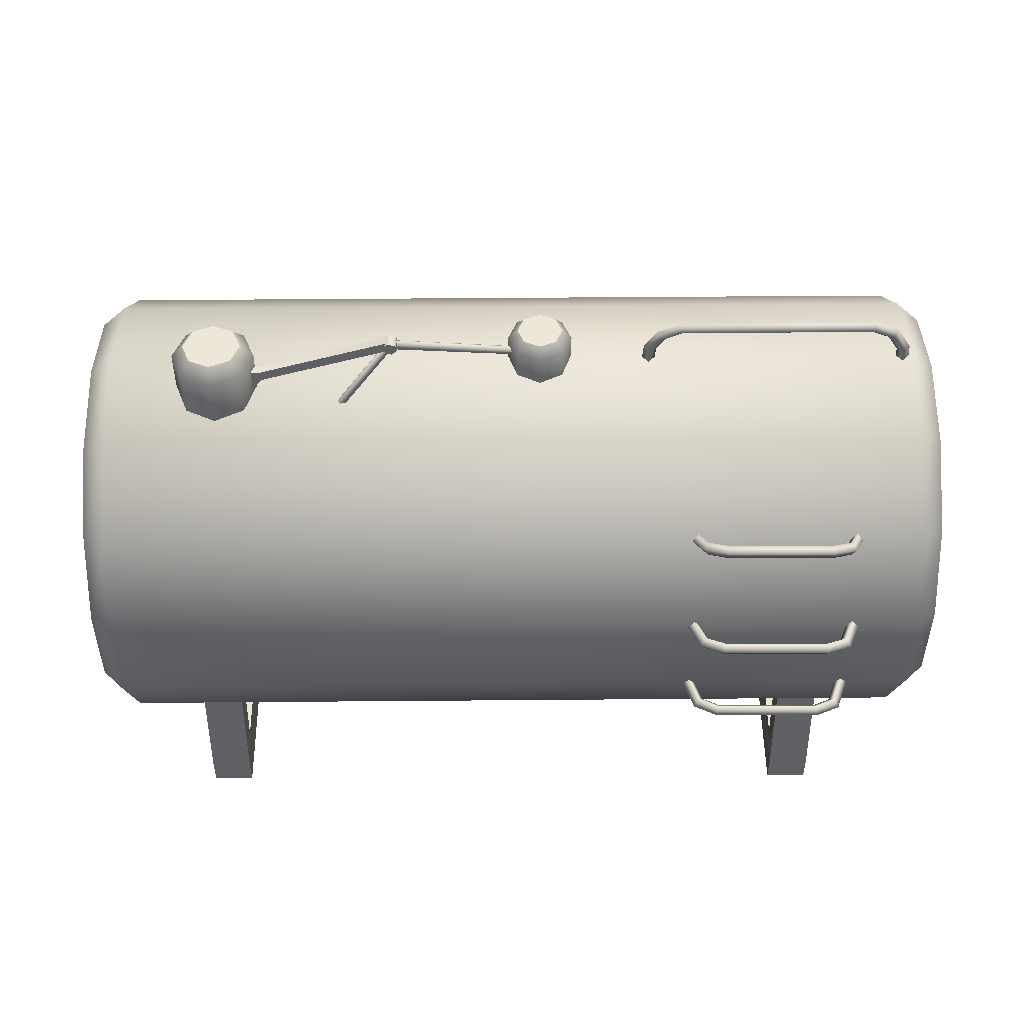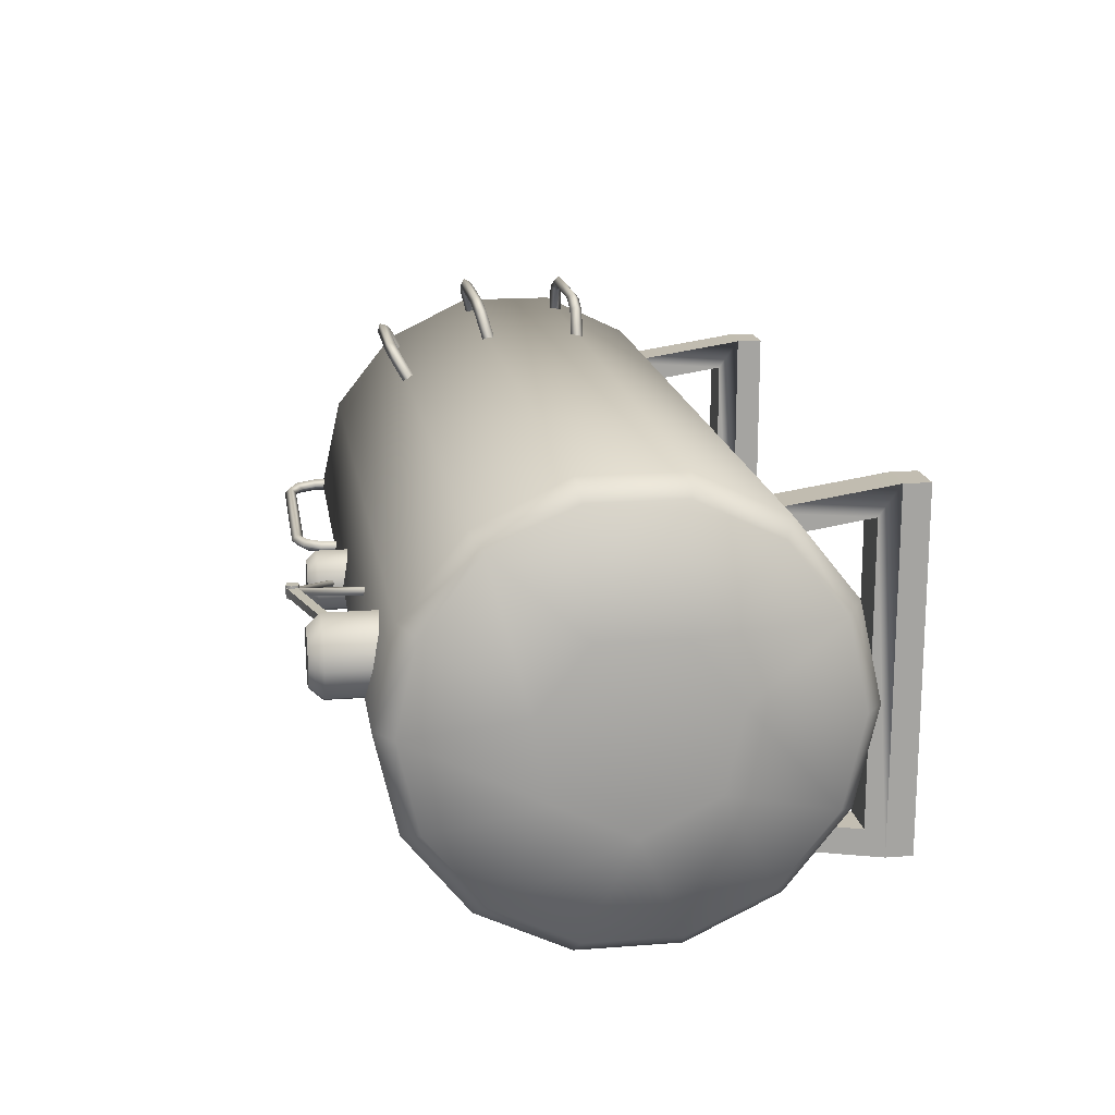
<metadata>
{"format":"obj","ext":"obj","renderer":"f3d","projection":"perspective","resolution":1024,"background":"white","views":[{"elev":49.7,"azim":-0.4,"up":"+Y"},{"elev":17.1,"azim":-98.7,"up":"+Z"}]}
</metadata>
<code>
o SP_AFG_Gastank_1_SP_AFG_Gastank_1_0
v -1.491 0.1001 0.7871
v -1.491 0.1001 0.7871
v -1.491 0.6889 0.6977
v -1.491 0.1939 0.656
v -1.491 0.1001 0.7871
v -1.491 0.6889 0.6977
v -1.491 0.6889 0.5793
v -1.491 0.6889 0.5793
v -1.311 0.6889 0.5789
v -1.311 0.1939 0.6556
v -1.491 0.1939 0.656
v -1.314 0.1001 -0.7822
v -1.494 0.1001 -0.7818
v -1.494 0.6889 -0.6925
v -1.314 0.6889 -0.6929
v -1.494 0.6889 -0.6925
v -1.494 0.1001 -0.7818
v -1.494 0.1939 -0.6508
v -1.494 0.6889 -0.5741
v -1.314 0.1939 -0.6512
v -1.314 0.1001 -0.7822
v -1.314 0.6889 -0.6929
v -1.314 0.6889 -0.5745
v -1.494 0.1939 -0.6508
v -1.314 0.1939 -0.6512
v -1.314 0.6889 -0.5745
v -1.494 0.6889 -0.5741
v -1.311 0.6889 0.6973
v -1.491 0.6889 0.6977
v -1.491 0.1001 0.7871
v -1.311 0.1001 0.7867
v -1.311 0.1939 0.6556
v -1.311 0.6889 0.5789
v -1.311 0.6889 0.6973
v -1.311 0.1001 0.7867
v -1.886 1.411 0.8728
v -1.886 1.768 0.7007
v -1.983 1.39 0.3732
v -1.983 1.612 0.09535
v -1.887 2.015 0.3906
v -1.888 2.104 0.004018
v -1.886 1.014 0.8728
v -1.983 1.035 0.3732
v -1.886 0.6569 0.7007
v -1.887 0.4096 0.3906
v -1.983 0.8132 0.09535
v -1.888 0.3213 0.004018
v -1.888 0.4096 -0.3825
v -1.984 0.8923 -0.251
v -1.889 0.6569 -0.6926
v -1.889 1.014 -0.8647
v -1.984 1.213 -0.4053
v -1.889 1.411 -0.8647
v -1.889 1.768 -0.6926
v -1.984 1.533 -0.251
v -1.888 2.015 -0.3825
v 1.886 1.768 -0.7006
v 1.887 2.016 -0.3906
v 1.983 1.534 -0.2596
v 1.984 1.614 0.08682
v 1.888 2.104 -0.004167
v 1.888 2.016 0.3823
v 1.886 1.411 -0.8728
v 1.983 1.213 -0.4138
v 1.886 1.014 -0.8728
v 1.886 0.6568 -0.7006
v 1.983 0.8906 -0.2596
v 1.887 0.4095 -0.3906
v 1.888 0.3213 -0.004167
v 1.984 0.8111 0.08682
v 1.888 0.4095 0.3823
v 1.889 0.6568 0.6925
v 1.984 1.034 0.3646
v 1.889 1.014 0.8646
v 1.889 1.411 0.8646
v 1.984 1.391 0.3646
v 1.889 1.768 0.6925
v -1.79 0.3382 0.4248
v -1.79 0.2421 0.00377
v 1.79 0.2421 -0.00387
v 1.791 0.3382 0.4171
v -1.789 0.6075 0.7624
v 1.792 0.6075 0.7548
v -1.788 0.9966 0.9498
v 1.792 0.9966 0.9421
v -1.788 1.428 0.9498
v 1.792 1.428 0.9421
v -1.789 1.818 0.7624
v 1.792 1.818 0.7548
v -1.79 2.087 0.4248
v 1.791 2.087 0.4171
v -1.79 2.183 0.00377
v 1.79 2.183 -0.003869
v 1.79 0.3382 -0.4249
v 1.79 0.2421 -0.00387
v -1.79 0.2421 0.00377
v -1.791 0.3382 -0.4172
v 1.789 0.6075 -0.7625
v -1.792 0.6075 -0.7548
v 1.788 0.9966 -0.9499
v -1.792 0.9966 -0.9422
v 1.788 1.428 -0.9499
v -1.792 1.428 -0.9422
v 1.789 1.818 -0.7625
v -1.792 1.818 -0.7548
v 1.79 2.087 -0.4249
v -1.791 2.087 -0.4172
v -1.314 -0.01726 -0.7822
v -1.494 -0.01726 -0.7818
v -1.314 0.1939 -0.6512
v -1.494 0.1939 -0.6508
v -1.491 0.1939 0.656
v -1.311 0.1939 0.6556
v -1.491 -0.01725 0.7871
v -1.311 -0.01725 0.7867
v 0.223 2.1 0.09197
v 0.2641 2.1 -0.007645
v 0.2641 2.291 -0.007645
v 0.223 2.291 0.09197
v 0.2226 2.291 -0.107
v 0.2226 2.1 -0.107
v 0.123 2.291 -0.148
v 0.123 2.1 -0.148
v 0.0236 2.291 -0.1066
v 0.0236 2.1 -0.1066
v -0.01738 2.291 -0.007
v -0.01738 2.1 -0.007
v 0.02405 2.291 0.09242
v -0.01738 2.291 -0.007
v -0.01738 2.1 -0.007
v 0.02405 2.1 0.09242
v 0.1236 2.291 0.1334
v 0.1236 2.1 0.1334
v -1.18 2.092 0.2631
v -1.128 2.092 0.1366
v -1.128 2.336 0.1366
v -1.18 2.336 0.2631
v -1.181 2.336 0.0103
v -1.128 2.336 0.1366
v -1.128 2.092 0.1366
v -1.18 2.092 0.01024
v -1.307 2.336 -0.0419
v -1.307 2.092 -0.0419
v -1.433 2.336 0.01087
v -1.433 2.092 0.0108
v -1.486 2.336 0.1374
v -1.486 2.092 0.1373
v -1.433 2.336 0.2638
v -1.433 2.092 0.2638
v -1.306 2.336 0.316
v -1.306 2.092 0.3158
v -1.311 -0.01725 0.7867
v -1.314 -0.01726 -0.7822
v -1.494 -0.01726 -0.7818
v -1.491 -0.01725 0.7871
v -1.491 0.1001 0.7871
v 1.28 0.1001 0.7871
v 1.28 0.1001 0.7871
v 1.28 0.6889 0.6977
v 1.28 0.1939 0.656
v 1.28 0.1001 0.7871
v 1.28 0.6889 0.6977
v 1.28 0.6889 0.5794
v 1.28 0.6889 0.5794
v 1.46 0.6889 0.5789
v 1.46 0.1939 0.6556
v 1.28 0.1939 0.656
v 1.457 0.1001 -0.7822
v 1.277 0.1001 -0.7818
v 1.277 0.6889 -0.6924
v 1.457 0.6889 -0.6929
v 1.277 0.6889 -0.6924
v 1.277 0.1001 -0.7818
v 1.277 0.1939 -0.6508
v 1.277 0.6889 -0.5741
v 1.457 0.1939 -0.6512
v 1.457 0.1001 -0.7822
v 1.457 0.6889 -0.6929
v 1.457 0.6889 -0.5745
v 1.277 0.1939 -0.6508
v 1.457 0.1939 -0.6512
v 1.457 0.6889 -0.5745
v 1.277 0.6889 -0.5741
v 1.46 0.6889 0.6974
v 1.28 0.6889 0.6977
v 1.28 0.1001 0.7871
v 1.46 0.1001 0.7866
v 1.46 0.1939 0.6556
v 1.46 0.6889 0.5789
v 1.46 0.6889 0.6974
v 1.46 0.1001 0.7866
v 1.457 -0.01726 -0.7822
v 1.277 -0.01726 -0.7818
v 1.457 0.1939 -0.6512
v 1.277 0.1939 -0.6508
v 1.28 0.1939 0.656
v 1.46 0.1939 0.6556
v 1.28 -0.01725 0.7871
v 1.46 -0.01725 0.7866
v 1.46 -0.01725 0.7866
v 1.457 -0.01726 -0.7822
v 1.277 -0.01726 -0.7818
v 1.28 -0.01725 0.7871
v 1.28 0.1001 0.7871
v 0.223 2.291 0.09197
v 0.2641 2.291 -0.007645
v 0.2221 2.338 -0.007496
v 0.1933 2.338 0.06235
v 0.2226 2.291 -0.107
v 0.193 2.338 -0.07725
v 0.123 2.291 -0.148
v 0.1231 2.338 -0.106
v 0.0236 2.291 -0.1066
v 0.05342 2.338 -0.0769
v -0.01738 2.291 -0.007
v 0.02459 2.338 -0.00705
v 0.02405 2.291 0.09242
v 0.05366 2.338 0.0626
v 0.1236 2.291 0.1334
v 0.1236 2.338 0.09137
v -1.18 2.336 0.2631
v -1.128 2.336 0.1366
v -1.181 2.395 0.1368
v -1.218 2.395 0.2254
v -1.181 2.336 0.0103
v -1.218 2.395 0.04813
v -1.307 2.336 -0.0419
v -1.307 2.395 0.01156
v -1.433 2.336 0.01087
v -1.396 2.395 0.04851
v -1.486 2.336 0.1374
v -1.432 2.395 0.1372
v -1.433 2.336 0.2638
v -1.395 2.395 0.2258
v -1.306 2.336 0.316
v -1.306 2.395 0.2625
v 0.193 2.338 -0.07725
v 0.1231 2.338 -0.106
v 0.05342 2.338 -0.0769
v 0.02459 2.338 -0.00705
v 0.05366 2.338 0.0626
v 0.1236 2.338 0.09137
v 0.1933 2.338 0.06235
v 0.2221 2.338 -0.007496
v -1.218 2.395 0.04813
v -1.307 2.395 0.01156
v -1.396 2.395 0.04851
v -1.432 2.395 0.1372
v -1.395 2.395 0.2258
v -1.306 2.395 0.2625
v -1.218 2.395 0.2254
v -1.181 2.395 0.1368
v -1.788 1.428 0.9498
v -1.789 1.818 0.7624
v -1.79 2.087 0.4248
v -1.79 2.183 0.00377
v -1.788 0.9966 0.9498
v -1.789 0.6075 0.7624
v -1.79 0.3382 0.4248
v -1.79 0.2421 0.00377
v -1.791 0.3382 -0.4172
v -1.792 0.6075 -0.7548
v -1.792 0.9966 -0.9422
v -1.792 1.428 -0.9422
v -1.792 1.818 -0.7548
v -1.791 2.087 -0.4172
v 1.789 1.818 -0.7625
v 1.79 2.087 -0.4249
v 1.79 2.183 -0.003869
v 1.791 2.087 0.4171
v 1.788 1.428 -0.9499
v 1.788 0.9966 -0.9499
v 1.789 0.6075 -0.7625
v 1.79 0.3382 -0.4249
v 1.79 0.2421 -0.00387
v 1.791 0.3382 0.4171
v 1.792 0.6075 0.7548
v 1.792 0.9966 0.9421
v 1.792 1.428 0.9421
v 1.792 1.818 0.7548
v 1.74 2.232 0.03028
v 1.712 2.224 0.002223
v 1.716 2.159 0.002223
v 1.744 2.159 0.03028
v 1.768 2.24 0.002223
v 1.772 2.16 0.002223
v 1.74 2.232 -0.02583
v 1.744 2.159 -0.02583
v 1.712 2.224 0.002223
v 1.716 2.159 0.002223
v 1.686 2.32 0.03028
v 1.667 2.297 0.002223
v 1.706 2.342 0.002223
v 1.686 2.32 -0.02583
v 1.667 2.297 0.002223
v 1.598 2.358 0.03028
v 1.593 2.33 0.002223
v 1.604 2.386 0.002223
v 1.598 2.358 -0.02583
v 1.593 2.33 0.002223
v 0.7453 2.354 0.03028
v 0.7519 2.326 0.002223
v 0.7388 2.382 0.002223
v 0.7453 2.354 -0.02583
v 0.7519 2.326 0.002223
v 0.6594 2.312 0.03028
v 0.6785 2.29 0.002223
v 0.6404 2.334 0.002223
v 0.6594 2.312 -0.02583
v 0.6785 2.29 0.002223
v 0.6135 2.244 0.03028
v 0.6413 2.235 0.002223
v 0.5856 2.253 0.002223
v 0.6135 2.244 -0.02583
v 0.6413 2.235 0.002223
v 0.6075 2.159 0.03028
v 0.6355 2.159 0.002223
v 0.5795 2.16 0.002223
v 0.6075 2.159 -0.02583
v 0.6355 2.159 0.002223
v 1.493 0.9988 0.9
v 1.521 0.9707 0.9005
v 1.463 0.9707 1.061
v 1.443 0.9988 1.038
v 1.549 0.9988 0.9009
v 1.482 0.9988 1.083
v 1.521 1.027 0.9005
v 1.463 1.027 1.061
v 1.493 0.9988 0.9
v 1.443 0.9988 1.038
v 1.375 0.9707 1.099
v 1.369 0.9988 1.071
v 1.381 0.9988 1.127
v 1.375 1.027 1.099
v 1.369 0.9988 1.071
v 0.9304 0.9707 1.095
v 0.9369 0.9988 1.067
v 0.9238 0.9988 1.123
v 0.9304 1.027 1.095
v 0.9369 0.9988 1.067
v 0.8445 0.9707 1.053
v 0.8635 0.9988 1.031
v 0.8255 0.9988 1.075
v 0.8445 1.027 1.053
v 0.8635 0.9988 1.031
v 0.7925 0.9707 0.9005
v 0.8206 0.9988 0.8998
v 0.7645 0.9988 0.9011
v 0.7925 1.027 0.9005
v 0.8206 0.9988 0.8998
v 1.493 1.415 0.9048
v 1.521 1.388 0.9125
v 1.463 1.429 1.067
v 1.443 1.45 1.039
v 1.549 1.415 0.9057
v 1.482 1.462 1.081
v 1.521 1.442 0.898
v 1.463 1.483 1.053
v 1.493 1.415 0.9048
v 1.443 1.45 1.039
v 1.375 1.439 1.104
v 1.369 1.459 1.07
v 1.381 1.473 1.124
v 1.375 1.493 1.089
v 1.369 1.459 1.07
v 0.9304 1.438 1.1
v 0.9369 1.458 1.066
v 0.9238 1.472 1.12
v 0.9304 1.492 1.086
v 0.9369 1.458 1.066
v 0.8445 1.427 1.06
v 0.8635 1.448 1.031
v 0.8255 1.46 1.073
v 0.8445 1.481 1.045
v 0.8635 1.448 1.031
v 0.7925 1.388 0.9125
v 0.8206 1.415 0.9046
v 0.7645 1.415 0.9059
v 0.7925 1.442 0.898
v 0.8206 1.415 0.9046
v 1.493 1.782 0.7151
v 1.521 1.758 0.7295
v 1.463 1.838 0.8682
v 1.443 1.851 0.8349
v 1.549 1.782 0.7159
v 1.482 1.873 0.8735
v 1.521 1.806 0.7014
v 1.463 1.886 0.8402
v 1.493 1.782 0.7151
v 1.443 1.851 0.8349
v 1.375 1.857 0.9011
v 1.369 1.867 0.8628
v 1.381 1.895 0.9114
v 1.375 1.905 0.873
v 1.369 1.867 0.8628
v 0.9304 1.855 0.8976
v 0.9369 1.865 0.8593
v 0.9238 1.893 0.9079
v 0.9304 1.903 0.8696
v 0.9369 1.865 0.8593
v 0.8445 1.834 0.8613
v 0.8635 1.847 0.8283
v 0.8255 1.869 0.8663
v 0.8445 1.882 0.8333
v 0.8635 1.847 0.8283
v 0.7925 1.758 0.7295
v 0.8206 1.781 0.7149
v 0.7645 1.782 0.716
v 0.7925 1.806 0.7014
v 0.8206 1.781 0.7149
v -0.5297 2.404 0.1381
v 0.0409 2.213 -0.01482
v 0.04002 2.205 0.002444
v -0.5229 2.391 0.1533
v -0.5346 2.431 0.1393
v 0.05121 2.228 -0.01763
v -0.5329 2.444 0.1559
v 0.06064 2.236 -0.003177
v -0.5261 2.431 0.1711
v 0.05975 2.228 0.01409
v -0.5212 2.405 0.1698
v 0.04945 2.213 0.0169
v -0.5229 2.391 0.1533
v 0.04002 2.205 0.002444
v -0.7519 2.117 0.1976
v -0.74 2.111 0.2115
v -0.7671 2.127 0.2016
v -0.7705 2.132 0.2195
v -0.7587 2.127 0.2334
v -0.7434 2.117 0.2294
v -0.74 2.111 0.2115
v -0.5194 2.389 0.1877
v -0.5492 2.398 0.1877
v -0.5492 2.398 0.1283
v -0.5194 2.389 0.1283
v -0.5573 2.424 0.1877
v -0.5573 2.424 0.1283
v -0.542 2.449 0.1877
v -0.542 2.449 0.1283
v -0.5047 2.443 0.1877
v -0.5047 2.443 0.1283
v -0.4966 2.417 0.1877
v -0.4966 2.417 0.1283
v -0.5194 2.389 0.1877
v -0.5194 2.389 0.1283
v -0.4966 2.417 0.1877
v -0.5047 2.443 0.1877
v -0.542 2.449 0.1877
v -0.5194 2.389 0.1877
v -0.5573 2.424 0.1877
v -0.5492 2.398 0.1877
v -0.5194 2.389 0.1283
v -0.5492 2.398 0.1283
v -0.5573 2.424 0.1283
v -0.542 2.449 0.1283
v -0.5047 2.443 0.1283
v -0.4966 2.417 0.1283
v -1.098 2.225 0.14
v -1.111 2.268 0.14
v -0.5386 2.447 0.14
v -0.526 2.404 0.14
v -0.5386 2.447 0.1763
v -1.111 2.268 0.1763
v -1.098 2.225 0.1763
v -0.526 2.404 0.1763
v -0.526 2.404 0.1763
v -1.098 2.225 0.1763
v -1.098 2.225 0.14
v -0.526 2.404 0.14
v -1.111 2.268 0.1763
v -0.5386 2.447 0.1763
v -0.5386 2.447 0.14
v -1.111 2.268 0.14
v -1.181 2.135 0.14
v -1.163 2.274 0.14
v -1.163 2.274 0.1763
v -1.181 2.135 0.1763
v -1.181 2.135 0.1763
v -1.181 2.135 0.14
v -1.163 2.274 0.14
v -1.163 2.274 0.1763
v -1.181 2.135 0.1763
v -1.163 2.274 0.1763
v -1.163 2.274 0.14
v -1.181 2.135 0.14
f 1 2 3
f 4 5 6
f 4 6 7
f 8 9 10
f 10 11 8
f 12 13 14
f 14 15 12
f 16 17 18
f 18 19 16
f 20 21 22
f 22 23 20
f 24 25 26
f 26 27 24
f 28 29 30
f 30 31 28
f 32 33 34
f 34 35 32
f 36 37 38
f 39 38 37
f 37 40 39
f 40 41 39
f 42 36 38
f 38 43 42
f 43 44 42
f 45 44 43
f 43 46 45
f 46 47 45
f 48 47 46
f 46 49 48
f 49 50 48
f 51 50 49
f 49 52 51
f 52 53 51
f 54 53 52
f 52 55 54
f 55 56 54
f 41 56 55
f 55 39 41
f 57 58 59
f 60 59 58
f 58 61 60
f 61 62 60
f 63 57 59
f 59 64 63
f 64 65 63
f 66 65 64
f 64 67 66
f 67 68 66
f 69 68 67
f 67 70 69
f 70 71 69
f 72 71 70
f 70 73 72
f 73 74 72
f 75 74 73
f 73 76 75
f 76 77 75
f 62 77 76
f 76 60 62
f 78 79 80
f 80 81 78
f 82 78 81
f 81 83 82
f 84 82 83
f 83 85 84
f 86 84 85
f 85 87 86
f 88 86 87
f 87 89 88
f 90 88 89
f 89 91 90
f 92 90 91
f 91 93 92
f 94 95 96
f 96 97 94
f 98 94 97
f 97 99 98
f 100 98 99
f 99 101 100
f 102 100 101
f 101 103 102
f 104 102 103
f 103 105 104
f 106 104 105
f 105 107 106
f 93 106 107
f 107 92 93
f 108 109 13
f 13 12 108
f 110 111 112
f 112 113 110
f 114 115 31
f 31 30 114
f 116 117 118
f 118 119 116
f 120 118 117
f 117 121 120
f 122 120 121
f 121 123 122
f 124 122 123
f 123 125 124
f 126 124 125
f 125 127 126
f 128 129 130
f 130 131 128
f 132 128 131
f 131 133 132
f 119 132 133
f 133 116 119
f 134 135 136
f 136 137 134
f 138 139 140
f 140 141 138
f 142 138 141
f 141 143 142
f 144 142 143
f 143 145 144
f 146 144 145
f 145 147 146
f 148 146 147
f 147 149 148
f 150 148 149
f 149 151 150
f 137 150 151
f 151 134 137
f 4 18 17
f 17 5 4
f 20 32 35
f 35 21 20
f 35 152 153
f 153 21 35
f 17 154 155
f 17 155 156
f 17 156 5
f 157 158 159
f 160 161 162
f 160 162 163
f 164 165 166
f 166 167 164
f 168 169 170
f 170 171 168
f 172 173 174
f 174 175 172
f 176 177 178
f 178 179 176
f 180 181 182
f 182 183 180
f 184 185 186
f 186 187 184
f 188 189 190
f 190 191 188
f 192 193 169
f 169 168 192
f 194 195 196
f 196 197 194
f 198 199 187
f 187 186 198
f 160 174 173
f 173 161 160
f 176 188 191
f 191 177 176
f 191 200 201
f 201 177 191
f 173 202 203
f 173 203 204
f 173 204 161
f 205 206 207
f 207 208 205
f 206 209 210
f 210 207 206
f 209 211 212
f 212 210 209
f 211 213 214
f 214 212 211
f 213 215 216
f 216 214 213
f 215 217 218
f 218 216 215
f 217 219 220
f 220 218 217
f 219 205 208
f 208 220 219
f 221 222 223
f 223 224 221
f 222 225 226
f 226 223 222
f 225 227 228
f 228 226 225
f 227 229 230
f 230 228 227
f 229 231 232
f 232 230 229
f 231 233 234
f 234 232 231
f 233 235 236
f 236 234 233
f 235 221 224
f 224 236 235
f 237 238 239
f 239 240 241
f 241 242 243
f 239 241 243
f 237 239 243
f 244 237 243
f 245 246 247
f 247 248 249
f 249 250 251
f 247 249 251
f 245 247 251
f 252 245 251
f 36 253 254
f 254 37 36
f 37 254 255
f 255 40 37
f 40 255 256
f 256 41 40
f 42 257 253
f 253 36 42
f 44 258 257
f 257 42 44
f 45 259 258
f 258 44 45
f 47 260 259
f 259 45 47
f 48 261 260
f 260 47 48
f 50 262 261
f 261 48 50
f 51 263 262
f 262 50 51
f 53 264 263
f 263 51 53
f 54 265 264
f 264 53 54
f 56 266 265
f 265 54 56
f 41 256 266
f 266 56 41
f 57 267 268
f 268 58 57
f 58 268 269
f 269 61 58
f 61 269 270
f 270 62 61
f 63 271 267
f 267 57 63
f 65 272 271
f 271 63 65
f 66 273 272
f 272 65 66
f 68 274 273
f 273 66 68
f 69 275 274
f 274 68 69
f 71 276 275
f 275 69 71
f 72 277 276
f 276 71 72
f 74 278 277
f 277 72 74
f 75 279 278
f 278 74 75
f 77 280 279
f 279 75 77
f 62 270 280
f 280 77 62
f 76 73 70
f 70 67 64
f 70 64 59
f 76 70 59
f 60 76 59
f 55 52 49
f 49 46 43
f 49 43 38
f 55 49 38
f 39 55 38
f 281 282 283
f 283 284 281
f 285 281 284
f 284 286 285
f 287 285 286
f 286 288 287
f 289 287 288
f 288 290 289
f 291 292 282
f 282 281 291
f 293 291 281
f 281 285 293
f 294 293 285
f 285 287 294
f 295 294 287
f 287 289 295
f 296 297 292
f 292 291 296
f 298 296 291
f 291 293 298
f 299 298 293
f 293 294 299
f 300 299 294
f 294 295 300
f 301 302 297
f 297 296 301
f 303 301 296
f 296 298 303
f 304 303 298
f 298 299 304
f 305 304 299
f 299 300 305
f 306 307 302
f 302 301 306
f 308 306 301
f 301 303 308
f 309 308 303
f 303 304 309
f 310 309 304
f 304 305 310
f 311 312 307
f 307 306 311
f 313 311 306
f 306 308 313
f 314 313 308
f 308 309 314
f 315 314 309
f 309 310 315
f 316 317 312
f 312 311 316
f 318 316 311
f 311 313 318
f 319 318 313
f 313 314 319
f 320 319 314
f 314 315 320
f 321 322 323
f 323 324 321
f 322 325 326
f 326 323 322
f 327 328 326
f 326 325 327
f 327 329 330
f 330 328 327
f 331 332 324
f 324 323 331
f 333 331 323
f 323 326 333
f 334 333 326
f 326 328 334
f 335 334 328
f 328 330 335
f 336 337 332
f 332 331 336
f 338 336 331
f 331 333 338
f 339 338 333
f 333 334 339
f 340 339 334
f 334 335 340
f 341 342 337
f 337 336 341
f 343 341 336
f 336 338 343
f 344 343 338
f 338 339 344
f 345 344 339
f 339 340 345
f 342 341 346
f 346 347 342
f 341 343 348
f 348 346 341
f 343 344 349
f 349 348 343
f 344 345 350
f 350 349 344
f 351 352 353
f 353 354 351
f 352 355 356
f 356 353 352
f 357 358 356
f 356 355 357
f 357 359 360
f 360 358 357
f 361 362 354
f 354 353 361
f 363 361 353
f 353 356 363
f 364 363 356
f 356 358 364
f 365 364 358
f 358 360 365
f 366 367 362
f 362 361 366
f 368 366 361
f 361 363 368
f 369 368 363
f 363 364 369
f 370 369 364
f 364 365 370
f 371 372 367
f 367 366 371
f 373 371 366
f 366 368 373
f 374 373 368
f 368 369 374
f 375 374 369
f 369 370 375
f 372 371 376
f 376 377 372
f 371 373 378
f 378 376 371
f 373 374 379
f 379 378 373
f 374 375 380
f 380 379 374
f 381 382 383
f 383 384 381
f 382 385 386
f 386 383 382
f 387 388 386
f 386 385 387
f 387 389 390
f 390 388 387
f 391 392 384
f 384 383 391
f 393 391 383
f 383 386 393
f 394 393 386
f 386 388 394
f 395 394 388
f 388 390 395
f 396 397 392
f 392 391 396
f 398 396 391
f 391 393 398
f 399 398 393
f 393 394 399
f 400 399 394
f 394 395 400
f 401 402 397
f 397 396 401
f 403 401 396
f 396 398 403
f 404 403 398
f 398 399 404
f 405 404 399
f 399 400 405
f 402 401 406
f 406 407 402
f 401 403 408
f 408 406 401
f 403 404 409
f 409 408 403
f 404 405 410
f 410 409 404
f 411 412 413
f 413 414 411
f 415 416 412
f 412 411 415
f 417 418 416
f 416 415 417
f 419 420 418
f 418 417 419
f 421 422 420
f 420 419 421
f 423 424 422
f 422 421 423
f 425 411 414
f 414 426 425
f 427 415 411
f 411 425 427
f 428 417 415
f 415 427 428
f 429 419 417
f 417 428 429
f 430 421 419
f 419 429 430
f 431 423 421
f 421 430 431
f 432 433 434
f 434 435 432
f 433 436 437
f 437 434 433
f 436 438 439
f 439 437 436
f 438 440 441
f 441 439 438
f 440 442 443
f 443 441 440
f 442 444 445
f 445 443 442
f 446 447 448
f 449 446 448
f 449 448 450
f 449 450 451
f 452 453 454
f 454 455 456
f 452 454 456
f 452 456 457
f 458 459 460
f 460 461 458
f 462 463 464
f 464 465 462
f 466 467 468
f 468 469 466
f 470 471 472
f 472 473 470
f 459 458 474
f 474 475 459
f 464 463 476
f 476 477 464
f 468 467 478
f 478 479 468
f 470 473 480
f 480 481 470
f 482 483 484
f 484 485 482

</code>
